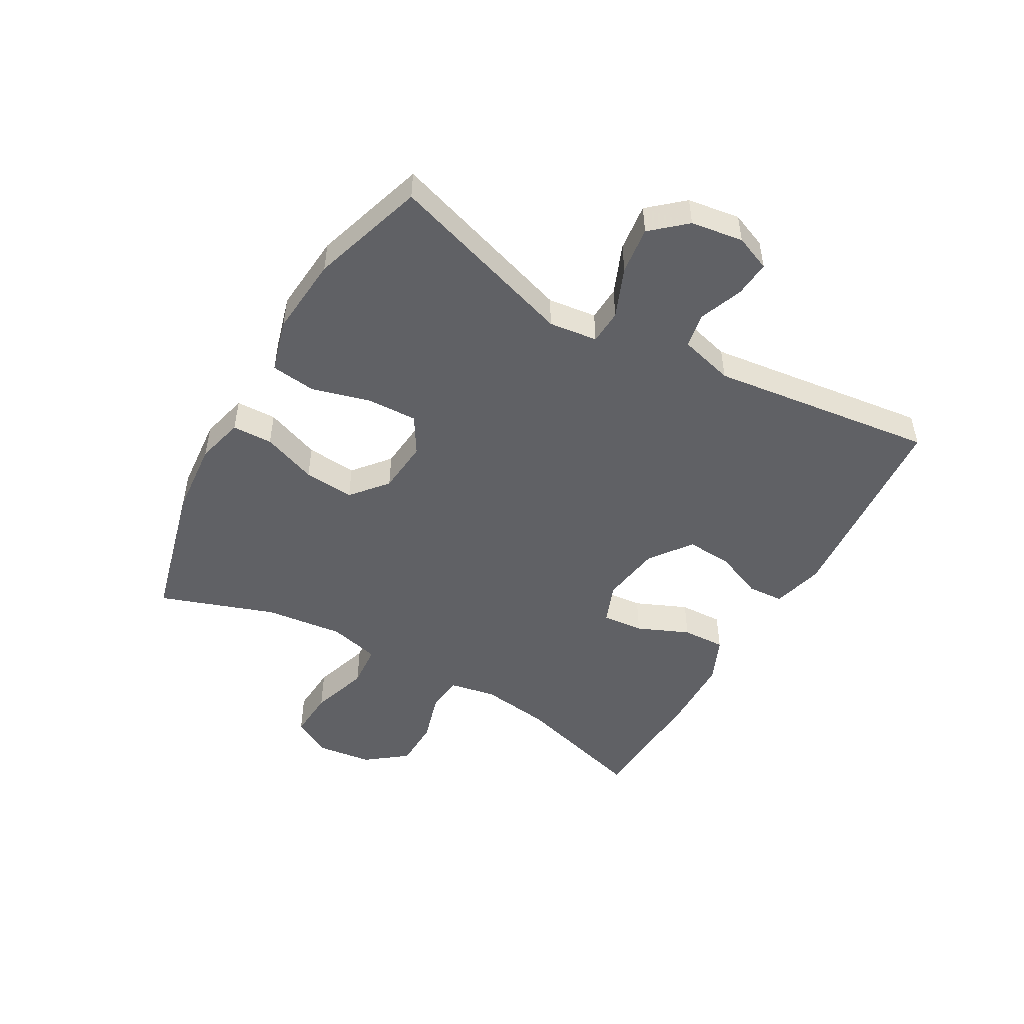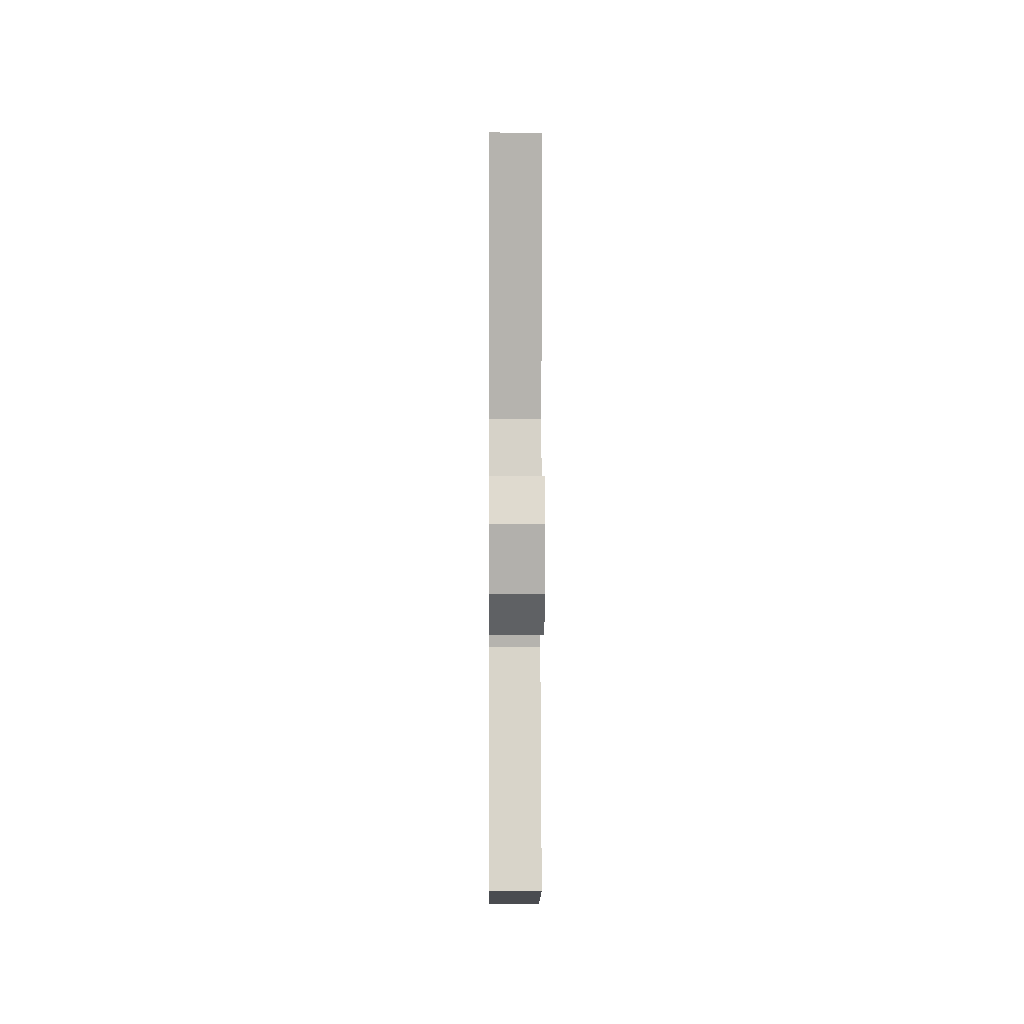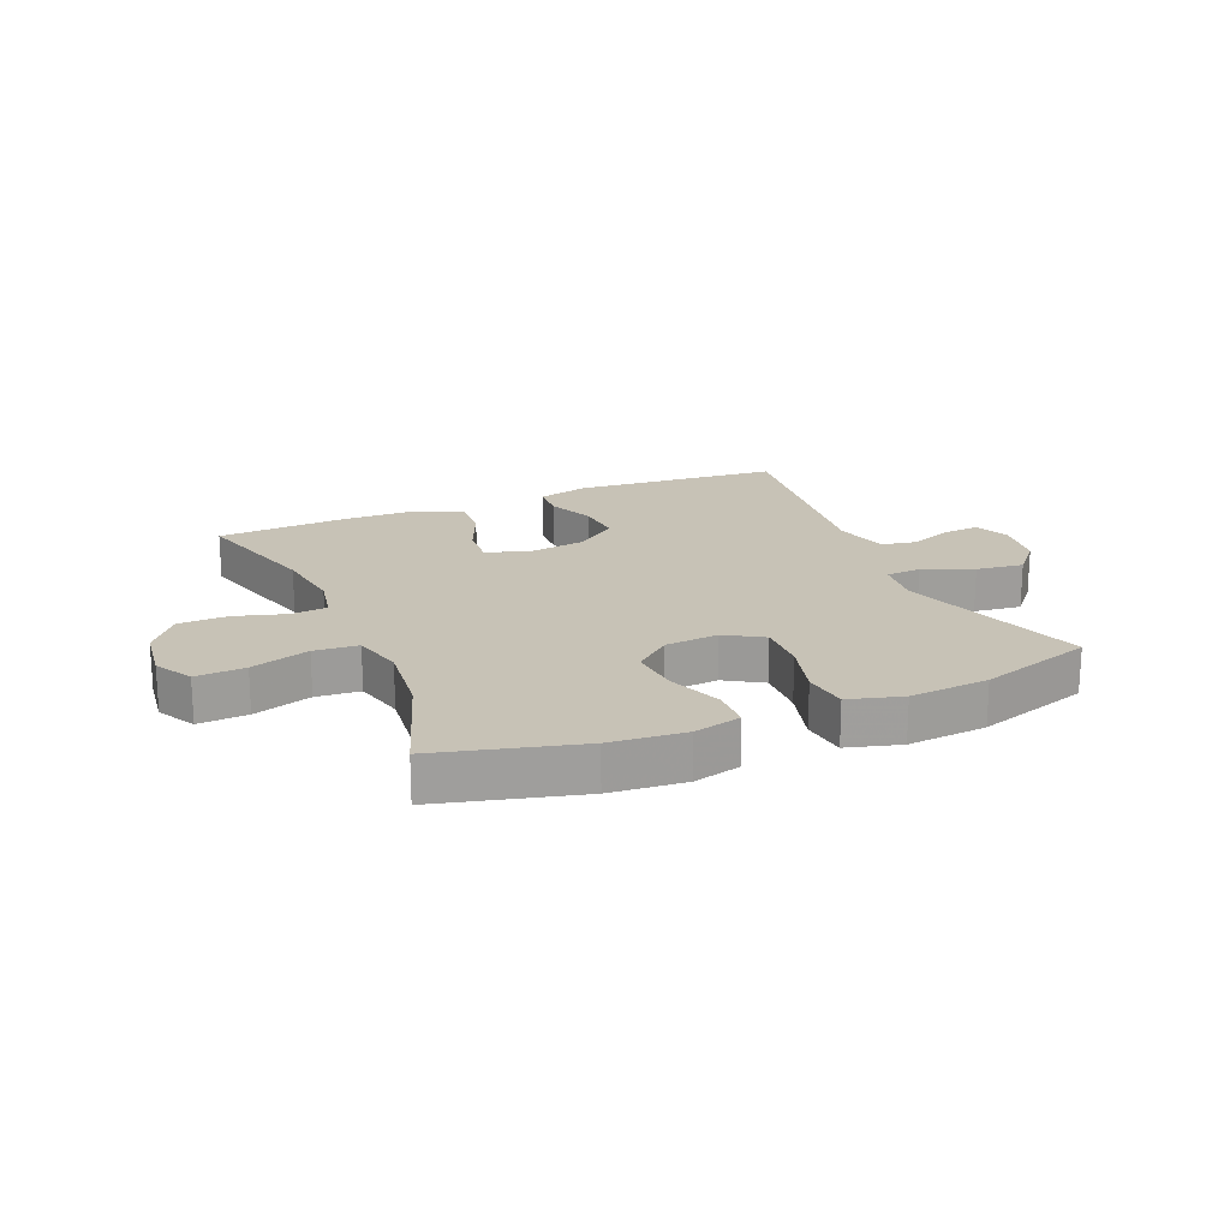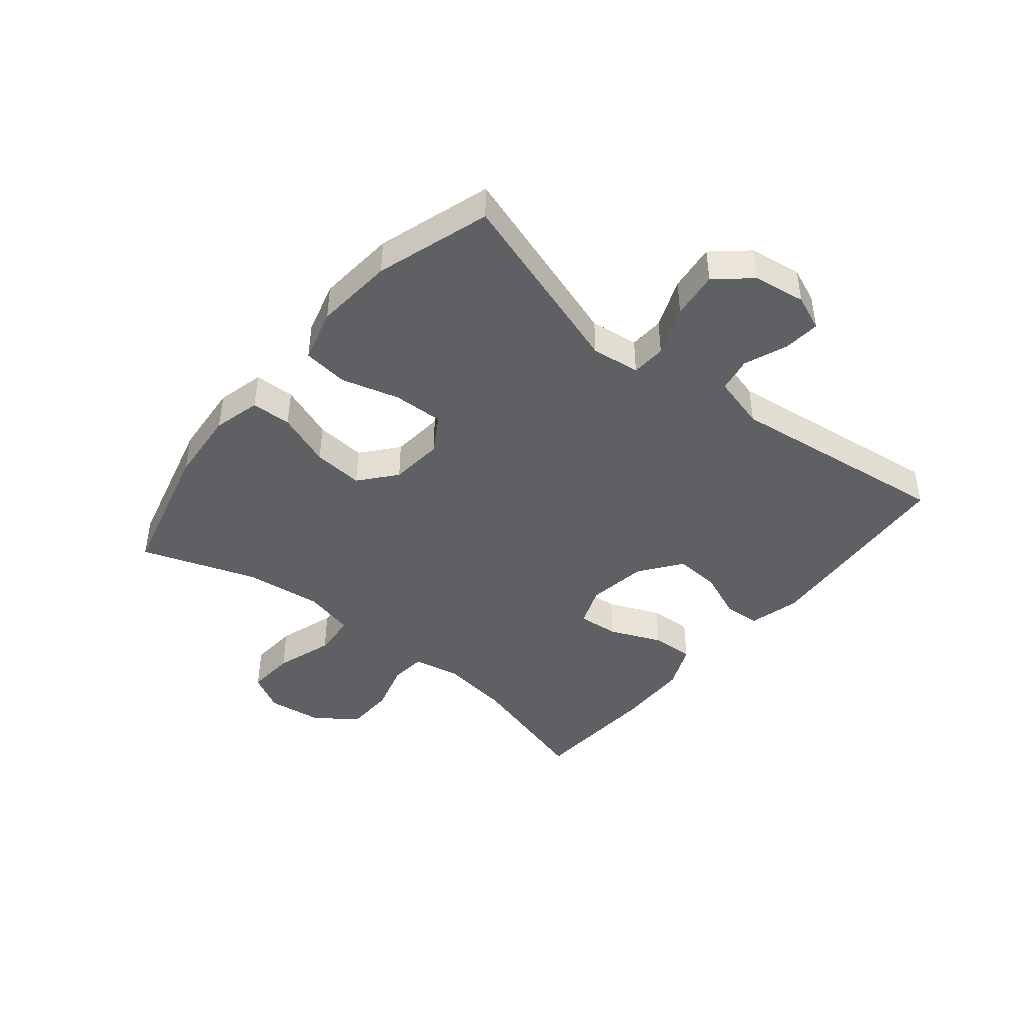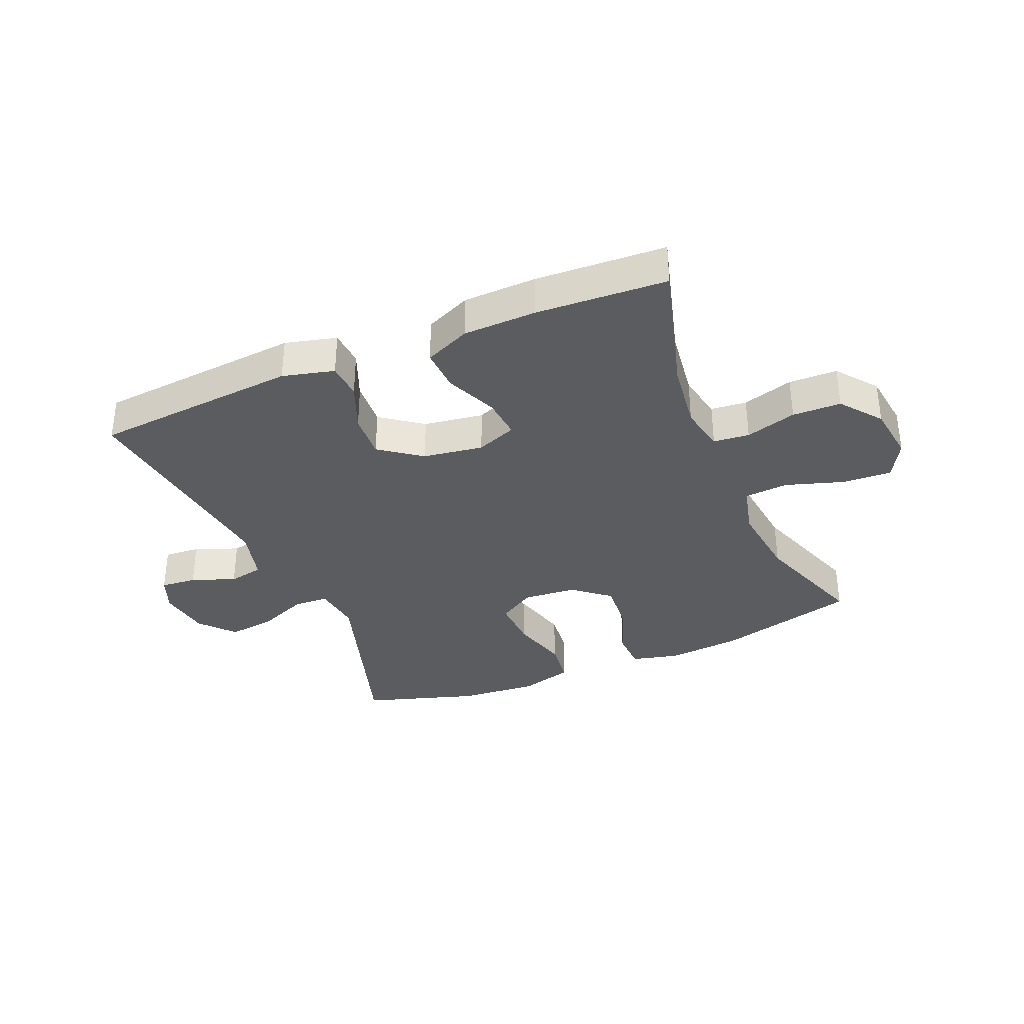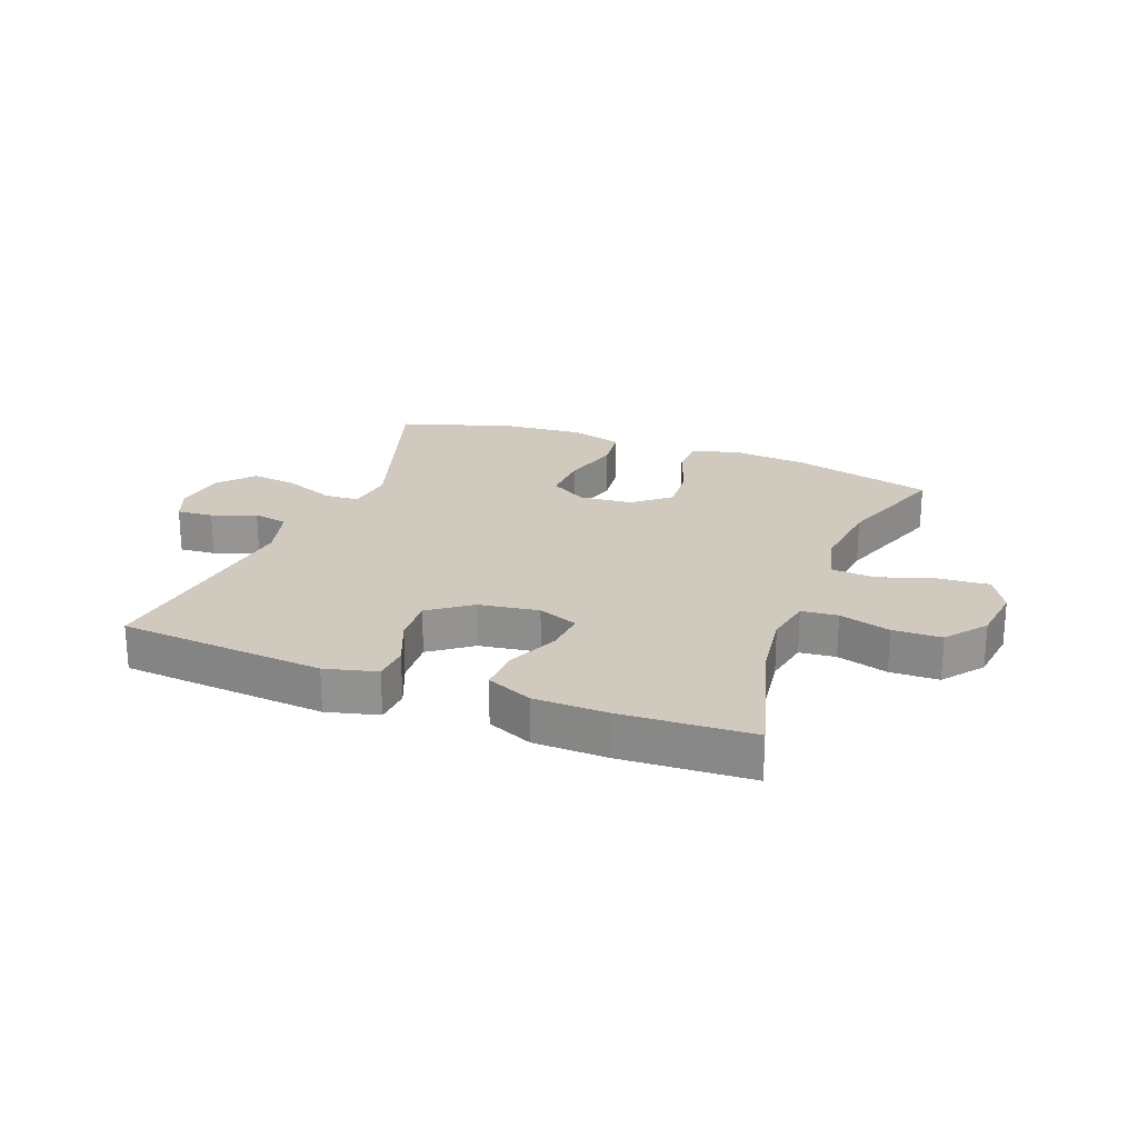
<metadata>
{"format":"obj","ext":"obj","renderer":"f3d","projection":"perspective","resolution":1024,"background":"white","views":[{"elev":-49.4,"azim":-119.7,"up":"+Y"},{"elev":2.9,"azim":-90.5,"up":"+Z"},{"elev":19.3,"azim":157.0,"up":"+Y"},{"elev":-43.4,"azim":-129.4,"up":"+Y"},{"elev":-34.8,"azim":23.0,"up":"+Y"},{"elev":22.9,"azim":20.9,"up":"+Y"}]}
</metadata>
<code>
v 0.5 0.07 0.5
v 0.437 0.07 0.279
v 0.421 0.07 0.162
v 0.436 0.07 0.084
v 0.496 0.07 0.078
v 0.581 0.07 0.103
v 0.662 0.07 0.101
v 0.714 0.07 0.034
v 0.726 0.07 -0.06
v 0.691 0.07 -0.123
v 0.609 0.07 -0.118
v 0.512 0.07 -0.087
v 0.439 0.07 -0.093
v 0.418 0.07 -0.178
v 0.433 0.07 -0.308
v 0.5 0.07 -0.5
v 0.265 0.07 -0.561
v 0.141 0.07 -0.572
v 0.062 0.07 -0.552
v 0.06 0.07 -0.485
v 0.094 0.07 -0.394
v 0.101 0.07 -0.31
v 0.041 0.07 -0.26
v -0.048 0.07 -0.252
v -0.11 0.07 -0.29
v -0.107 0.07 -0.374
v -0.08 0.07 -0.471
v -0.089 0.07 -0.546
v -0.178 0.07 -0.571
v -0.31 0.07 -0.56
v -0.5 0.07 -0.5
v -0.399 0.07 -0.185
v -0.409 0.07 -0.104
v -0.467 0.07 -0.101
v -0.55 0.07 -0.135
v -0.629 0.07 -0.145
v -0.679 0.07 -0.088
v -0.692 0.07 -0.001
v -0.668 0.07 0.058
v -0.608 0.07 0.053
v -0.535 0.07 0.025
v -0.477 0.07 0.036
v -0.453 0.07 0.126
v -0.5 0.07 0.5
v -0.157 0.07 0.528
v -0.071 0.07 0.506
v -0.067 0.07 0.446
v -0.1 0.07 0.366
v -0.105 0.07 0.289
v -0.036 0.07 0.238
v 0.064 0.07 0.223
v 0.131 0.07 0.249
v 0.125 0.07 0.318
v 0.088 0.07 0.404
v 0.085 0.07 0.476
v 0.161 0.07 0.509
v 0.283 0.07 0.512
v 0.5 0 0.5
v 0.437 0 0.279
v 0.421 0 0.162
v 0.436 0 0.084
v 0.496 0 0.078
v 0.581 0 0.103
v 0.662 0 0.101
v 0.714 0 0.034
v 0.726 0 -0.06
v 0.691 0 -0.123
v 0.609 0 -0.118
v 0.512 0 -0.087
v 0.439 0 -0.093
v 0.418 0 -0.178
v 0.433 0 -0.308
v 0.5 0 -0.5
v 0.265 0 -0.561
v 0.141 0 -0.572
v 0.062 0 -0.552
v 0.06 0 -0.485
v 0.094 0 -0.394
v 0.101 0 -0.31
v 0.041 0 -0.26
v -0.048 0 -0.252
v -0.11 0 -0.29
v -0.107 0 -0.374
v -0.08 0 -0.471
v -0.089 0 -0.546
v -0.178 0 -0.571
v -0.31 0 -0.56
v -0.5 0 -0.5
v -0.399 0 -0.185
v -0.409 0 -0.104
v -0.467 0 -0.101
v -0.55 0 -0.135
v -0.629 0 -0.145
v -0.679 0 -0.088
v -0.692 0 -0.001
v -0.668 0 0.058
v -0.608 0 0.053
v -0.535 0 0.025
v -0.477 0 0.036
v -0.453 0 0.126
v -0.5 0 0.5
v -0.157 0 0.528
v -0.071 0 0.506
v -0.067 0 0.446
v -0.1 0 0.366
v -0.105 0 0.289
v -0.036 0 0.238
v 0.064 0 0.223
v 0.131 0 0.249
v 0.125 0 0.318
v 0.088 0 0.404
v 0.085 0 0.476
v 0.161 0 0.509
v 0.283 0 0.512
f 56 57 1 2
f 53 54 55 56
f 52 53 56 2
f 51 52 2 3
f 50 51 3 4
f 45 46 47 48
f 43 44 45 48
f 42 43 48 49
f 38 39 40 41
f 36 37 38 41
f 34 35 36 41
f 33 34 41 42
f 29 30 31 32
f 29 32 33
f 26 27 28 29
f 25 26 29 33
f 24 25 33 42
f 18 19 20 21
f 18 21 22
f 15 16 17 18
f 14 15 18 22
f 13 14 22 23
f 9 10 11 12
f 9 12 13
f 8 9 13
f 5 6 7 8
f 4 5 8 13
f 50 4 13 23
f 42 49 50
f 23 24 42 50
f 59 58 114 113
f 113 112 111 110
f 59 113 110 109
f 60 59 109 108
f 61 60 108 107
f 105 104 103 102
f 105 102 101 100
f 106 105 100 99
f 98 97 96 95
f 98 95 94 93
f 98 93 92 91
f 99 98 91 90
f 89 88 87 86
f 90 89 86
f 86 85 84 83
f 90 86 83 82
f 99 90 82 81
f 78 77 76 75
f 79 78 75
f 75 74 73 72
f 79 75 72 71
f 80 79 71 70
f 69 68 67 66
f 70 69 66
f 70 66 65
f 65 64 63 62
f 70 65 62 61
f 80 70 61 107
f 107 106 99
f 107 99 81 80
f 1 58 59 2
f 2 59 60 3
f 3 60 61 4
f 4 61 62 5
f 5 62 63 6
f 6 63 64 7
f 7 64 65 8
f 8 65 66 9
f 9 66 67 10
f 10 67 68 11
f 11 68 69 12
f 12 69 70 13
f 13 70 71 14
f 14 71 72 15
f 15 72 73 16
f 16 73 74 17
f 17 74 75 18
f 18 75 76 19
f 19 76 77 20
f 20 77 78 21
f 21 78 79 22
f 22 79 80 23
f 23 80 81 24
f 24 81 82 25
f 25 82 83 26
f 26 83 84 27
f 27 84 85 28
f 28 85 86 29
f 29 86 87 30
f 30 87 88 31
f 31 88 89 32
f 32 89 90 33
f 33 90 91 34
f 34 91 92 35
f 35 92 93 36
f 36 93 94 37
f 37 94 95 38
f 38 95 96 39
f 39 96 97 40
f 40 97 98 41
f 41 98 99 42
f 42 99 100 43
f 43 100 101 44
f 44 101 102 45
f 45 102 103 46
f 46 103 104 47
f 47 104 105 48
f 48 105 106 49
f 49 106 107 50
f 50 107 108 51
f 51 108 109 52
f 52 109 110 53
f 53 110 111 54
f 54 111 112 55
f 55 112 113 56
f 56 113 114 57
f 57 114 58 1

</code>
